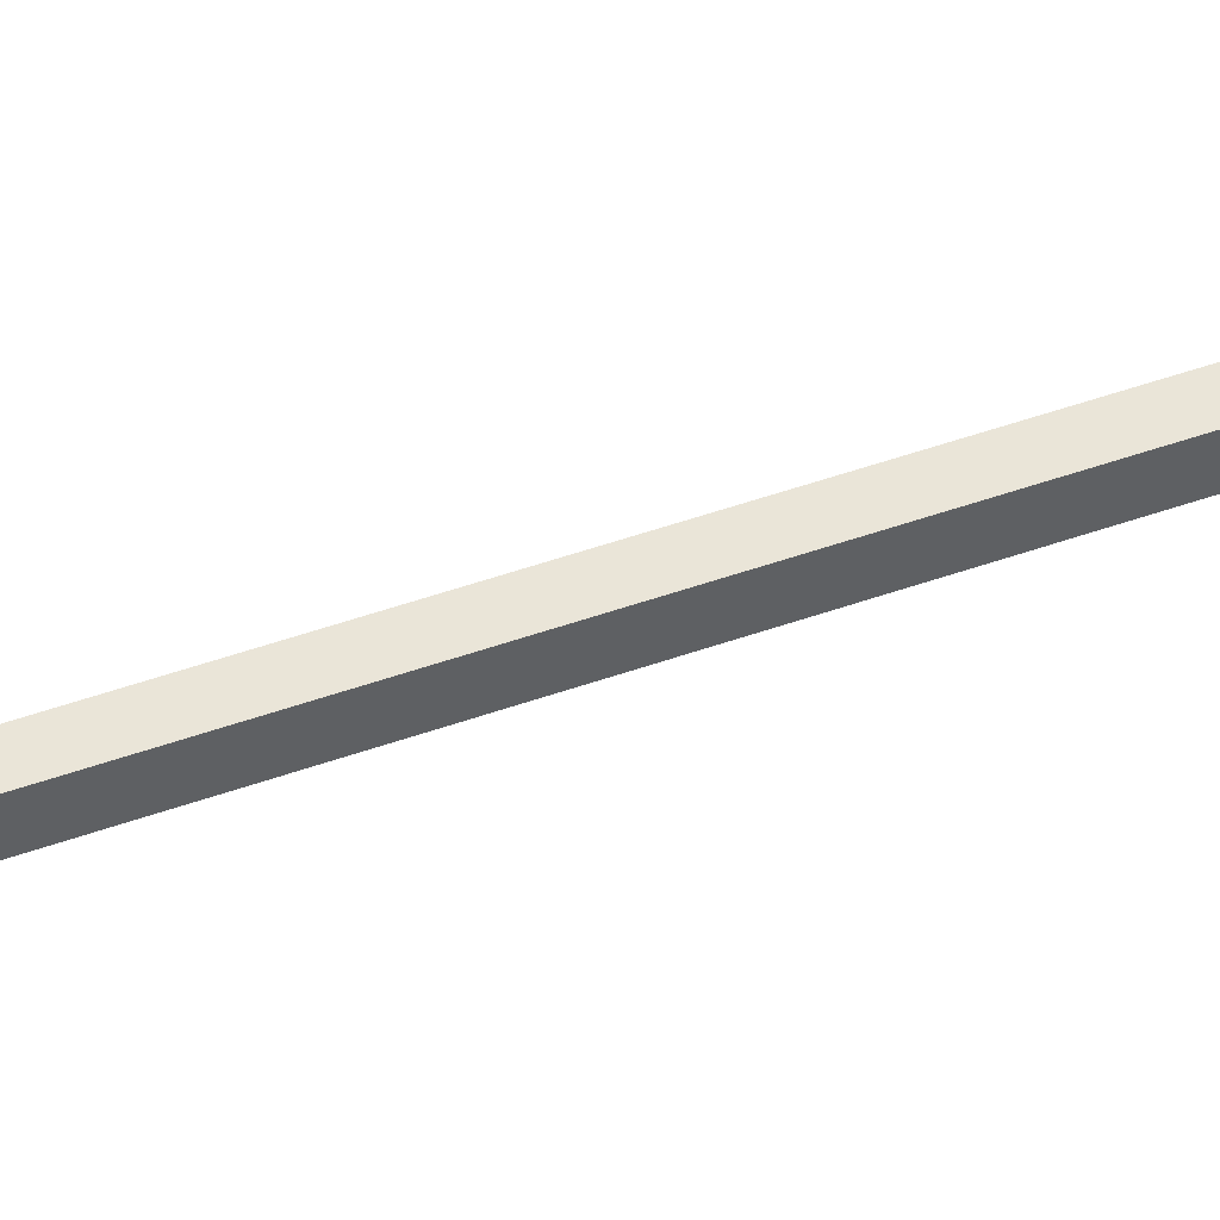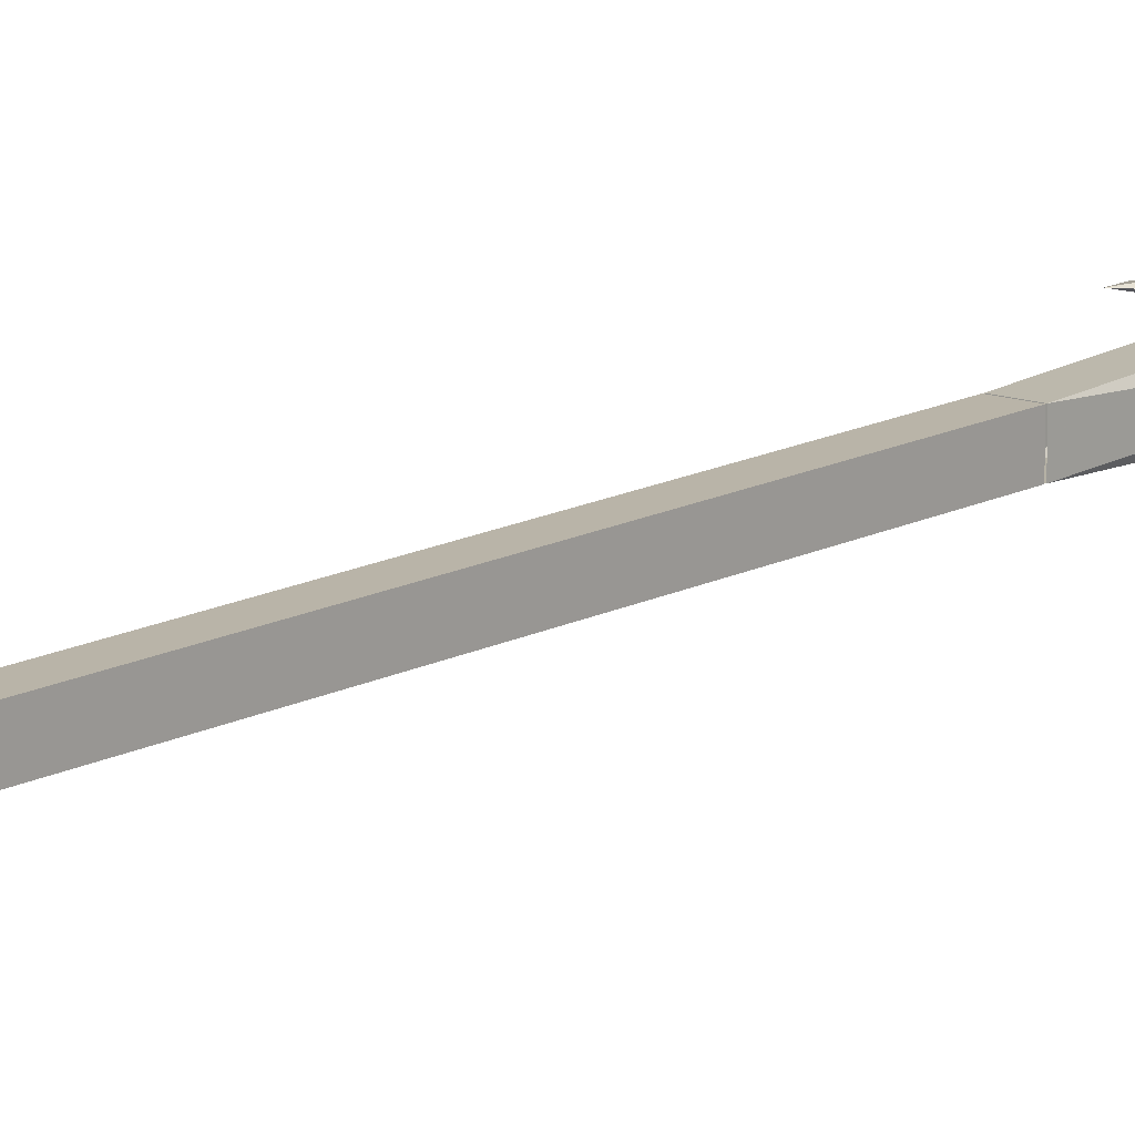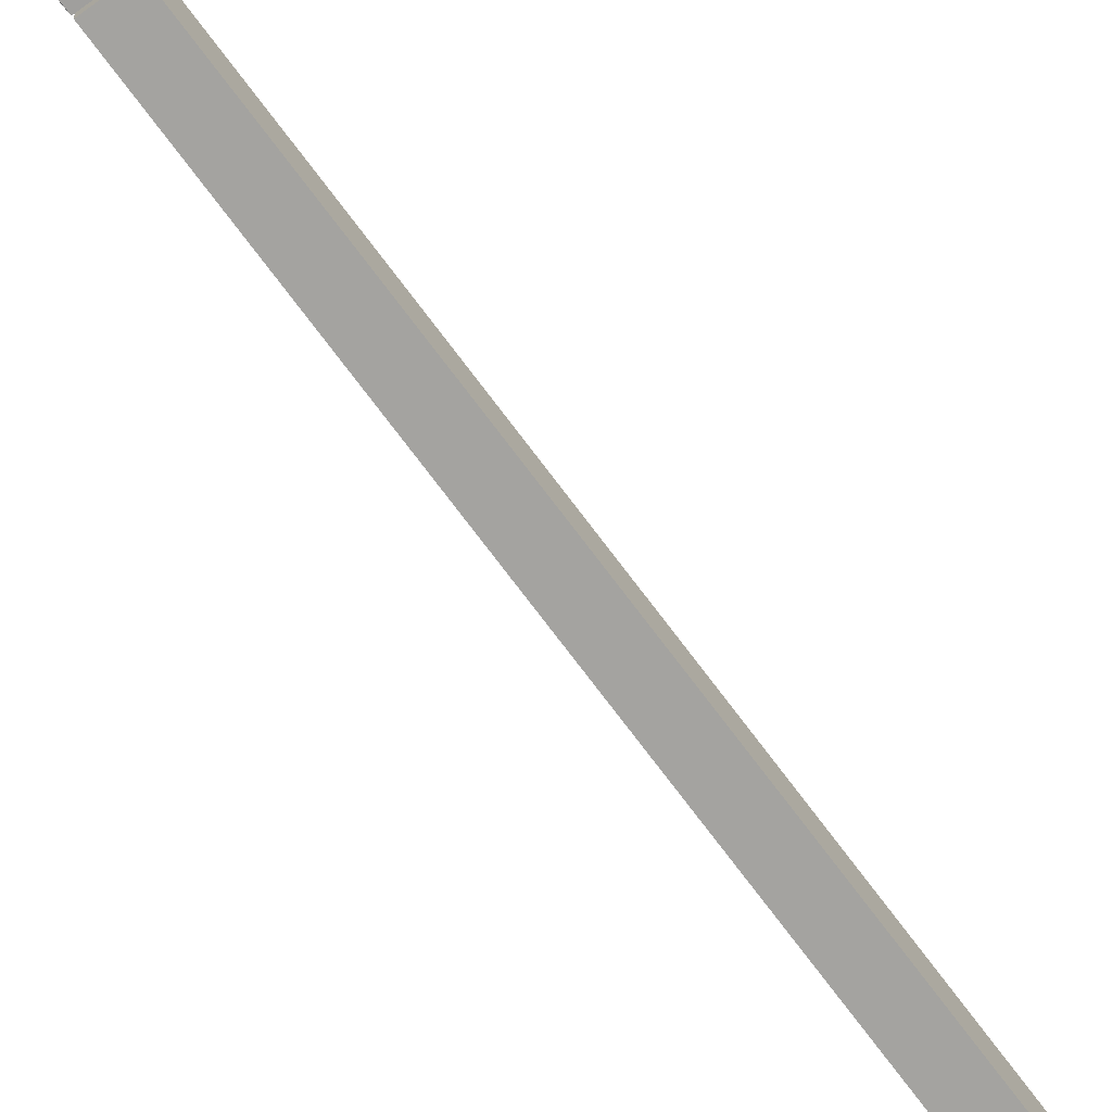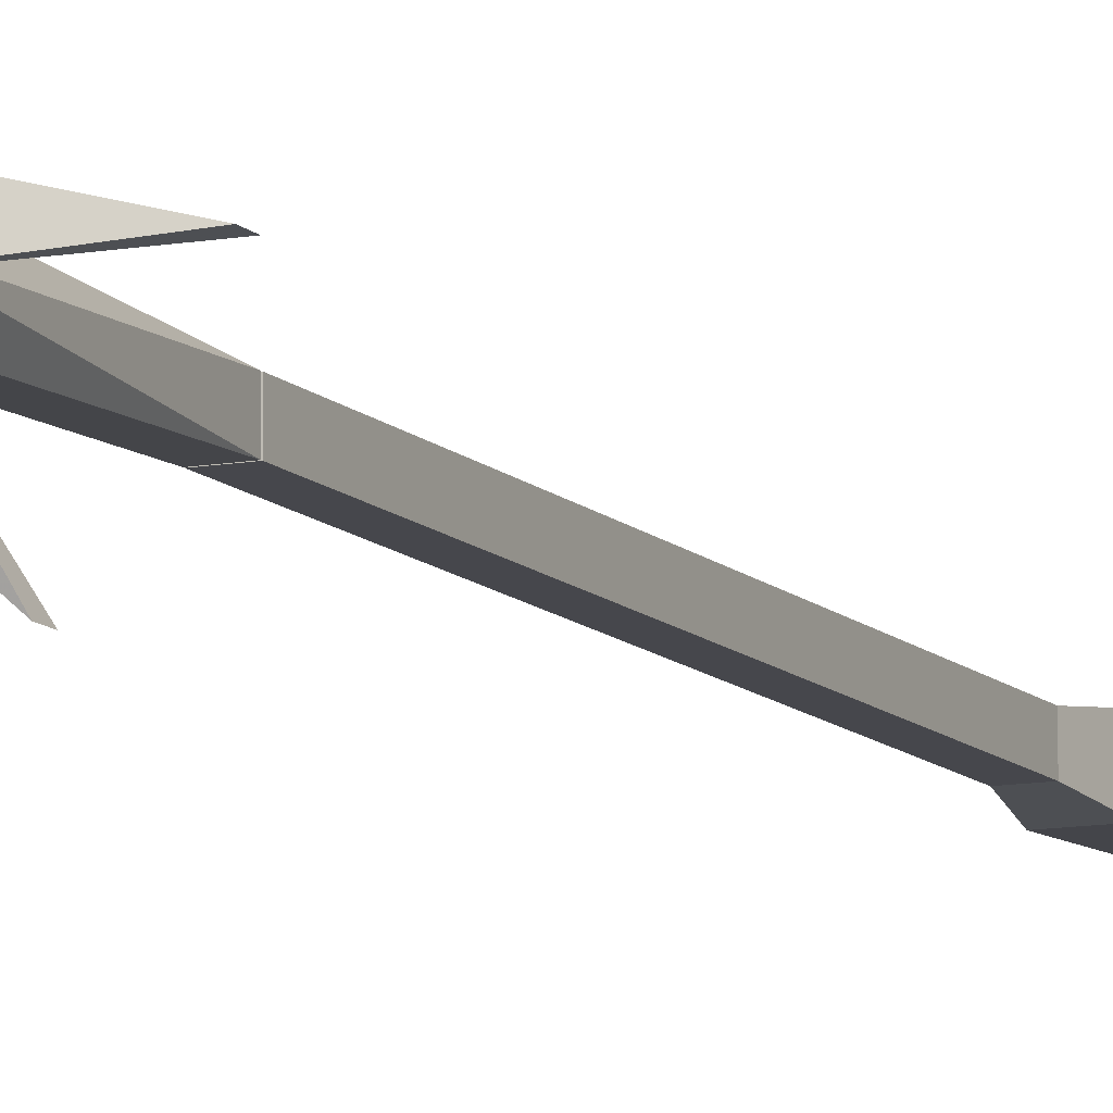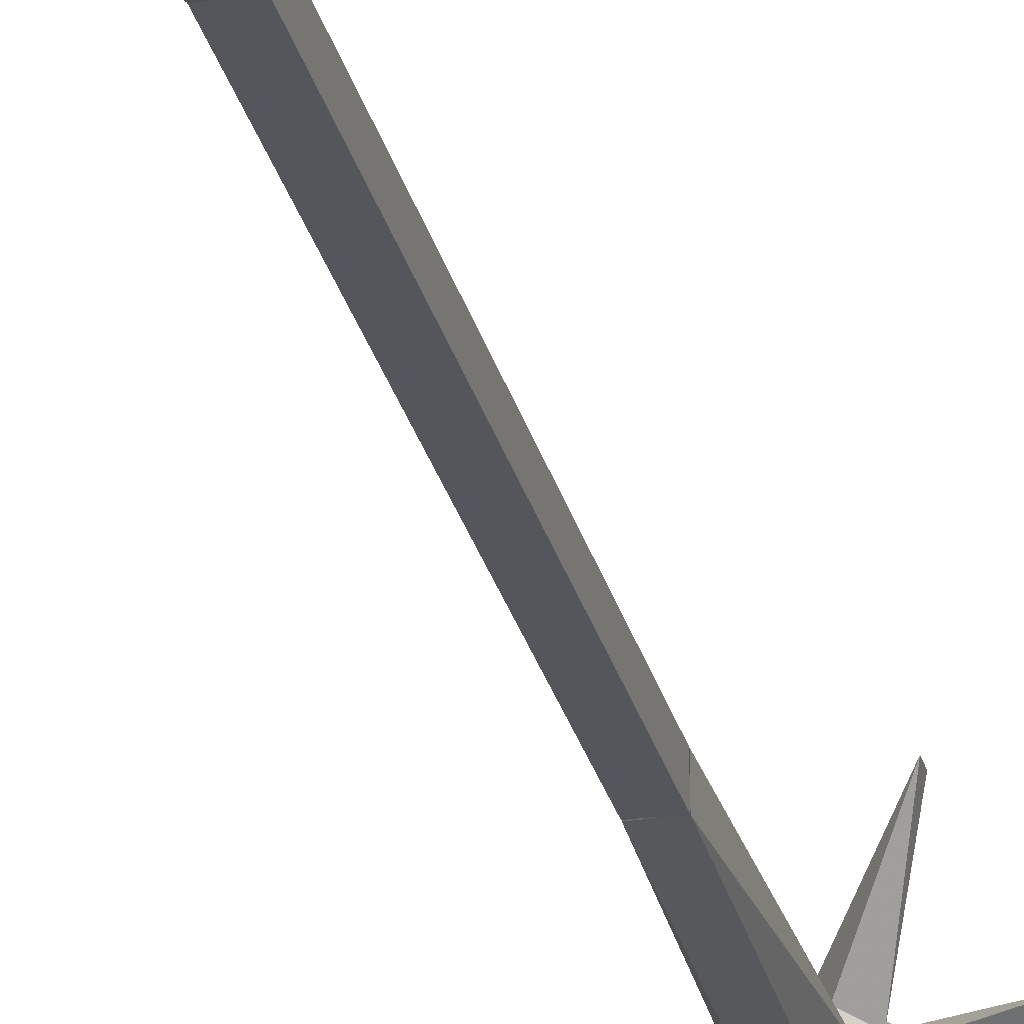
<metadata>
{"format":"obj","ext":"obj","renderer":"f3d","projection":"perspective","resolution":1024,"background":"white","views":[{"elev":45.3,"azim":67.2,"up":"+Z"},{"elev":13.3,"azim":38.8,"up":"+Z"},{"elev":-72.9,"azim":-143.3,"up":"+Z"},{"elev":-10.9,"azim":-155.1,"up":"+Z"},{"elev":-26.2,"azim":12.9,"up":"+Z"}]}
</metadata>
<code>
o wavemaster01_4
v -0.0142 1.369 -0.01326
v -0.0279 1.655 0.000444
v -0.0142 1.655 -0.02326
v 0.0133 1.655 -0.02326
v 0.0133 1.369 -0.01326
v -0.0142 1.369 0.01544
v -0.0142 1.655 0.02544
v 0.0133 1.369 0.01544
v 0.0133 1.655 0.02544
v 0.0271 1.655 0.000444
v -0.0004 1.678 0.04044
v 0.0633 1.618 0.1116
v 0.0321 1.678 0.02044
v 0.1283 1.618 0.000444
v 0.0321 1.678 -0.01826
v -0.0342 1.678 0.02044
v -0.0654 1.618 0.1116
v -0.0342 1.678 -0.01826
v -0.1304 1.618 0.000444
v -0.0004 1.678 -0.03836
v -0.0654 1.618 -0.1108
v 0.0633 1.618 -0.1108
v 0.0633 1.602 0.1116
v 0.1283 1.602 0.000444
v -0.0654 1.602 0.1116
v -0.1304 1.602 0.000444
v -0.0654 1.602 -0.1108
v 0.0633 1.602 -0.1108
v -0.0004 1.905 -0.03956
v -0.0354 1.905 -0.01956
v -0.0167 1.972 -0.02826
v -0.0004 1.948 0.001644
v 0.0171 1.972 -0.02826
v 0.0346 1.905 -0.01956
v -0.0354 1.905 0.02164
v -0.0342 1.972 0.001644
v -0.0004 1.905 0.04174
v -0.0167 1.972 0.03044
v 0.0346 1.905 0.02164
v 0.0171 1.972 0.03044
v 0.0321 1.972 0.001644
v -0.0004 1.823 -0.09086
v -0.0804 1.823 -0.04456
v 0.0783 1.823 -0.04456
v -0.0804 1.823 0.04674
v -0.0004 1.823 0.09174
v 0.0783 1.823 0.04674
v 0.0133 1.368 0.01544
v -0.0142 1.368 -0.01326
v -0.0142 1.368 0.01544
v 0.0133 1.368 -0.01326
v 0.0133 0.7017 0.01544
v -0.0142 0.7017 0.01544
v 0.0133 0.7017 -0.01326
v -0.0142 0.7017 -0.01326
v 0.0221 0.6442 0.02294
v 0.0221 0.6442 -0.02086
v 0.0133 0.3929 0.01545
v 0.0133 0.3929 -0.01325
v 0.0221 0.3342 0.02295
v 0.0221 0.3342 -0.02085
v -0.0229 0.6442 -0.02086
v -0.0142 0.3929 -0.01325
v -0.0229 0.6442 0.02294
v -0.0142 0.3929 0.01545
v -0.0217 0.3342 0.02295
v -0.0217 0.3342 -0.02085
v -0.0004 0.3454 0.000445
v -0.0342 0.3267 0.000445
v -0.0167 0.3267 0.03044
v 0.0171 0.3267 0.03044
v 0.0321 0.3267 0.000445
v 0.0171 0.3267 -0.02825
v -0.0167 0.3267 -0.02825
v 0.0321 0.2879 0.000445
v 0.0171 0.2879 0.03044
v -0.0167 0.2879 0.03044
v -0.0342 0.2879 0.000445
v -0.0167 0.2879 -0.02825
v 0.0171 0.2879 -0.02825
v -0.0004 0.2679 0.000445
f 1 2 3
f 4 1 3
f 1 4 5
f 6 7 2
f 2 1 6
f 8 9 7
f 7 6 8
f 8 10 9
f 5 4 10
f 10 8 5
f 11 12 13
f 14 15 13
f 16 17 11
f 18 19 16
f 20 21 18
f 15 22 20
f 9 13 23
f 12 23 13
f 13 10 24
f 24 14 13
f 7 11 25
f 17 25 11
f 23 12 11
f 11 9 23
f 2 16 26
f 19 26 16
f 25 17 16
f 16 7 25
f 3 18 27
f 21 27 18
f 26 19 18
f 18 2 26
f 4 20 28
f 22 28 20
f 27 21 20
f 20 3 27
f 14 24 15
f 10 15 24
f 28 22 15
f 15 4 28
f 29 30 31
f 31 32 29
f 29 32 33
f 33 34 29
f 30 35 36
f 30 32 31
f 36 32 30
f 35 37 38
f 38 32 35
f 35 32 36
f 37 39 40
f 37 40 32
f 37 32 38
f 39 34 41
f 39 41 32
f 39 32 40
f 34 33 32
f 34 32 41
f 42 43 30
f 30 29 42
f 20 18 43
f 43 42 20
f 42 29 34
f 34 44 42
f 42 44 15
f 15 20 42
f 35 43 45
f 43 35 30
f 18 16 45
f 45 43 18
f 46 16 11
f 16 46 45
f 45 46 37
f 37 35 45
f 11 13 47
f 47 46 11
f 46 47 39
f 39 37 46
f 13 15 44
f 44 47 13
f 47 44 34
f 34 39 47
f 48 49 50
f 49 48 51
f 52 51 48
f 48 53 52
f 51 52 54
f 54 55 51
f 49 51 55
f 55 50 49
f 53 48 50
f 50 55 53
f 56 54 52
f 54 56 57
f 58 57 56
f 57 58 59
f 60 59 58
f 59 60 61
f 57 55 54
f 55 57 62
f 63 62 57
f 64 52 53
f 52 64 56
f 65 56 64
f 56 65 58
f 66 58 65
f 58 66 60
f 62 53 55
f 53 62 64
f 63 64 62
f 64 63 65
f 67 65 63
f 65 67 66
f 63 57 59
f 59 61 63
f 67 63 61
f 66 61 60
f 61 66 67
f 68 69 70
f 68 70 71
f 68 71 72
f 68 72 73
f 68 73 74
f 68 74 69
f 71 75 72
f 75 71 76
f 70 76 71
f 76 70 77
f 69 77 70
f 77 69 78
f 74 78 69
f 78 74 79
f 73 79 74
f 79 73 80
f 72 80 73
f 80 72 75
f 81 77 78
f 81 76 77
f 81 75 76
f 81 80 75
f 81 79 80
f 81 78 79
f 3 18 20
f 18 3 2
f 20 3 4
f 2 16 18
f 16 7 2
f 7 16 11
f 11 7 9
f 9 13 11
f 13 9 10
f 10 15 13
f 15 4 10
f 4 20 15
f 11 15 20
f 20 16 11
f 11 13 15
f 20 18 16
f 3 9 10
f 9 3 2
f 3 10 4
f 9 2 7

</code>
